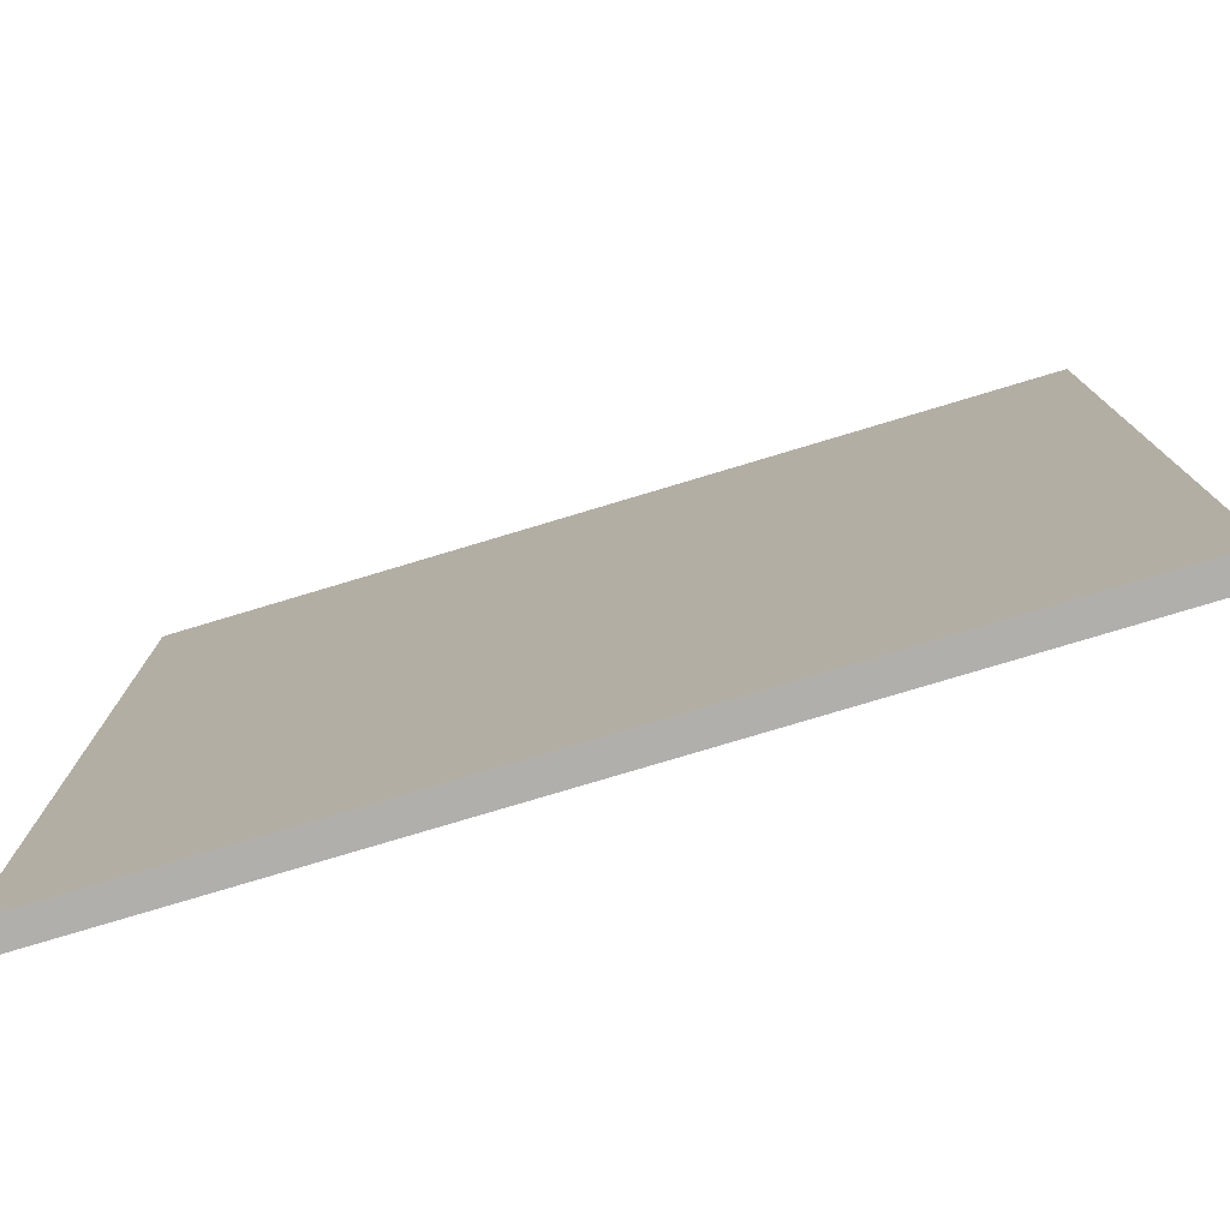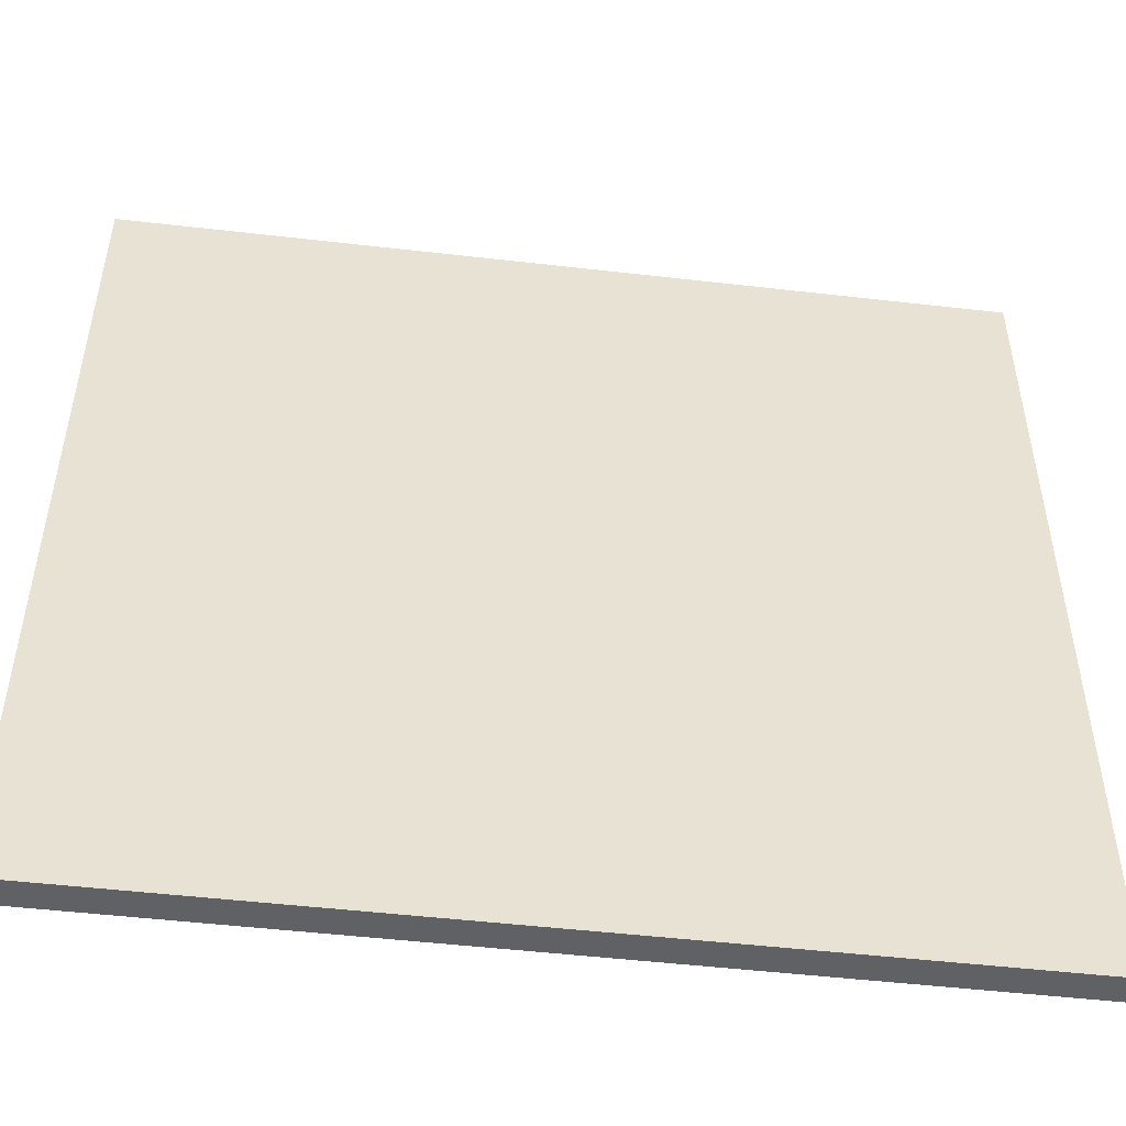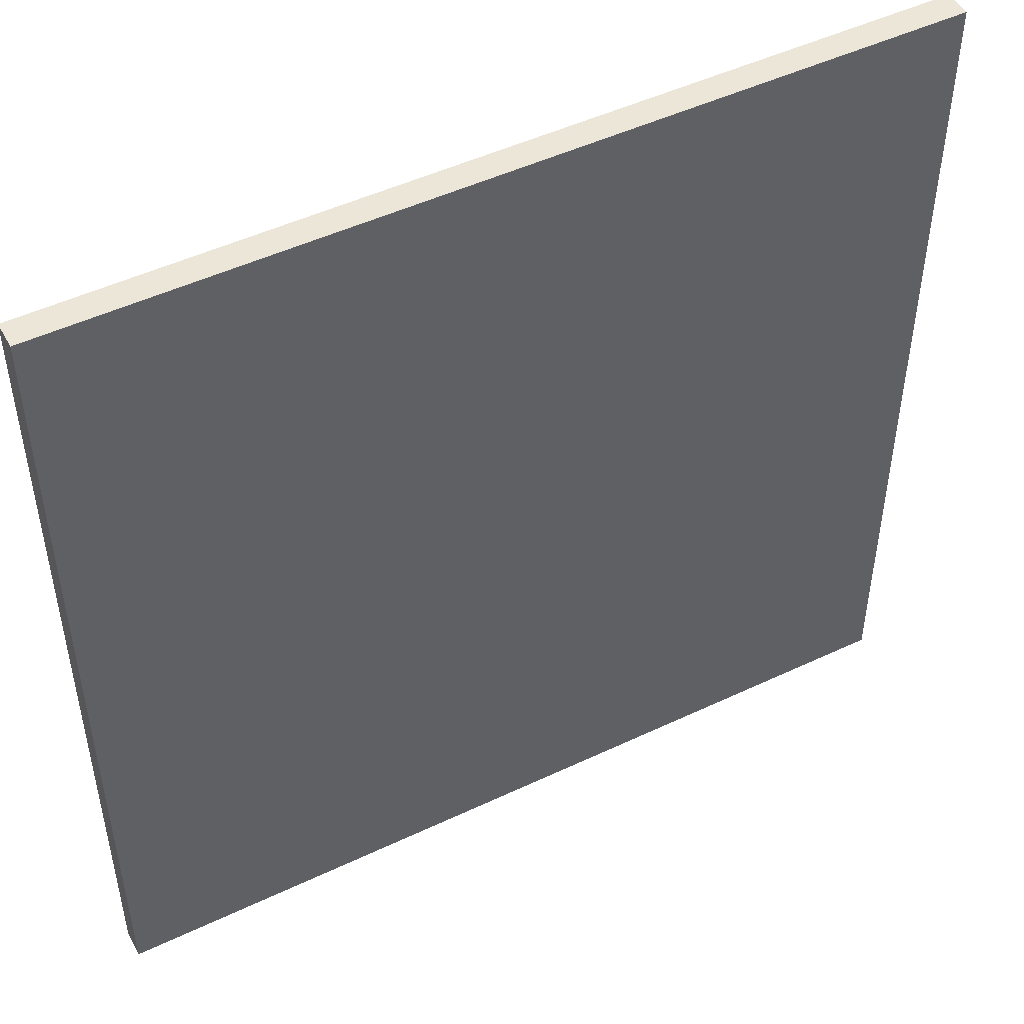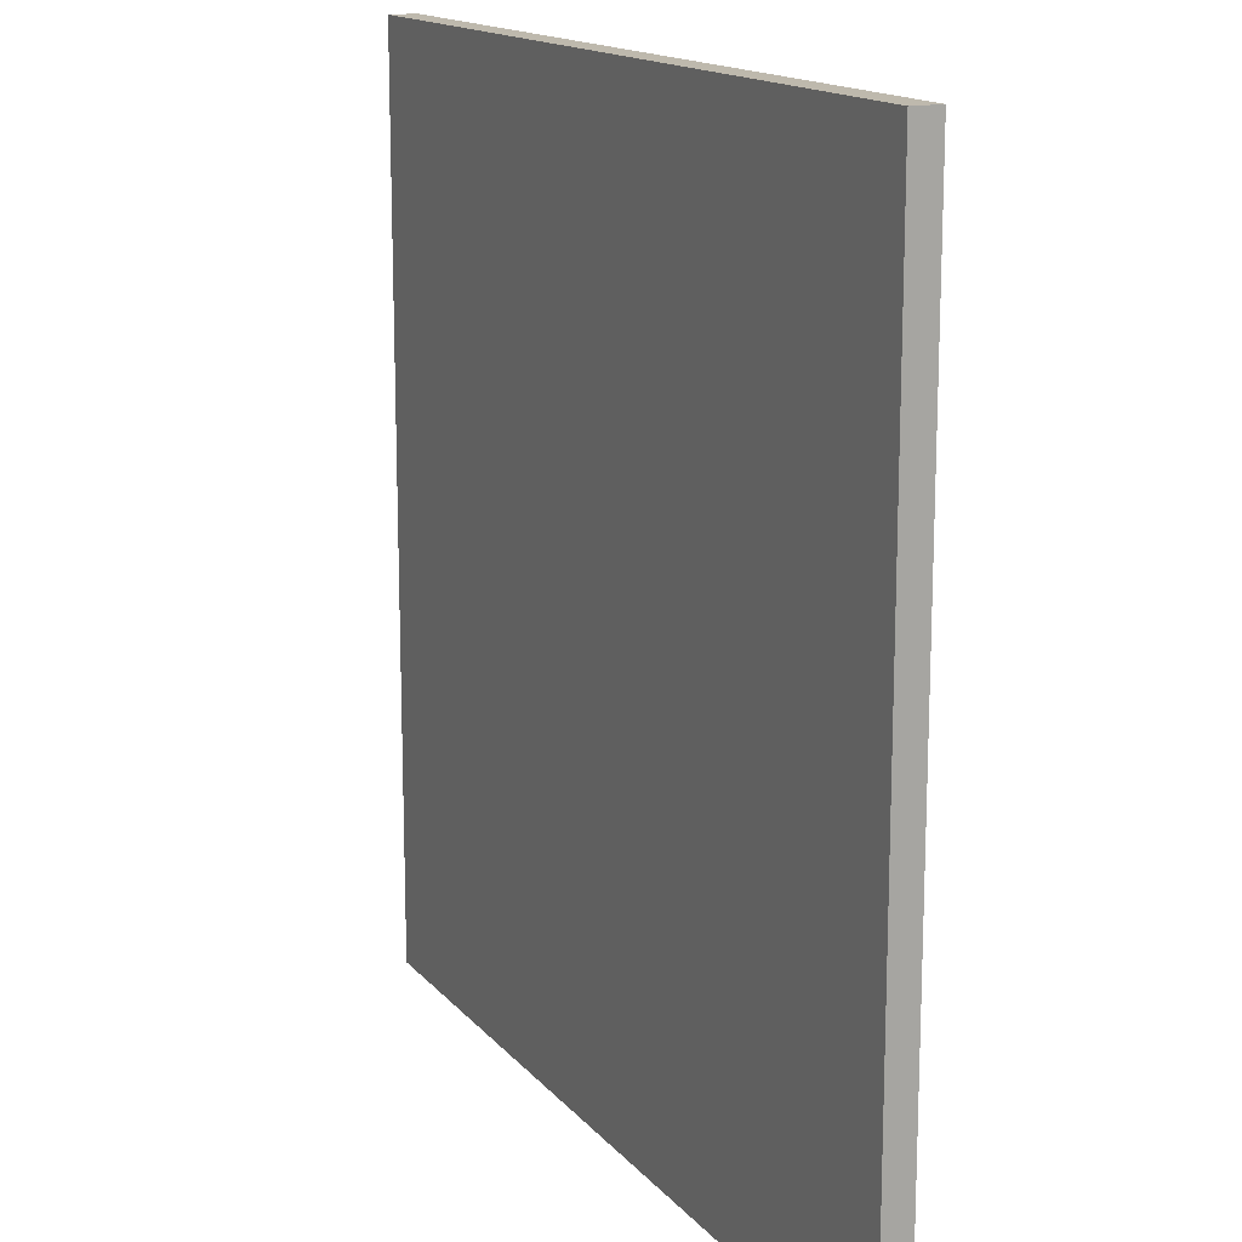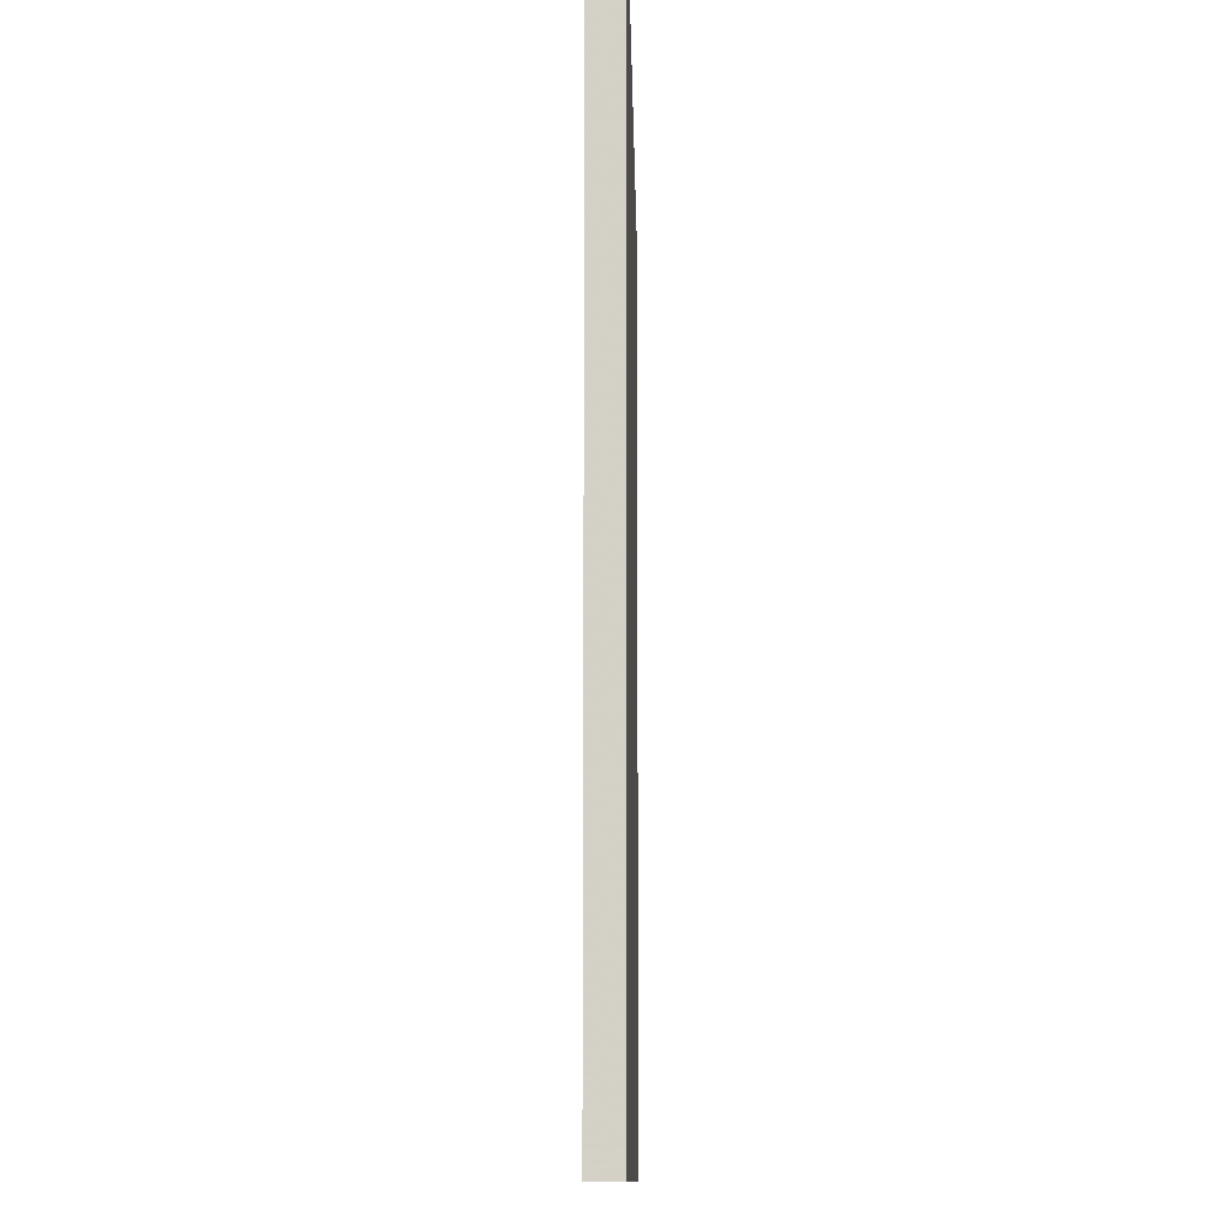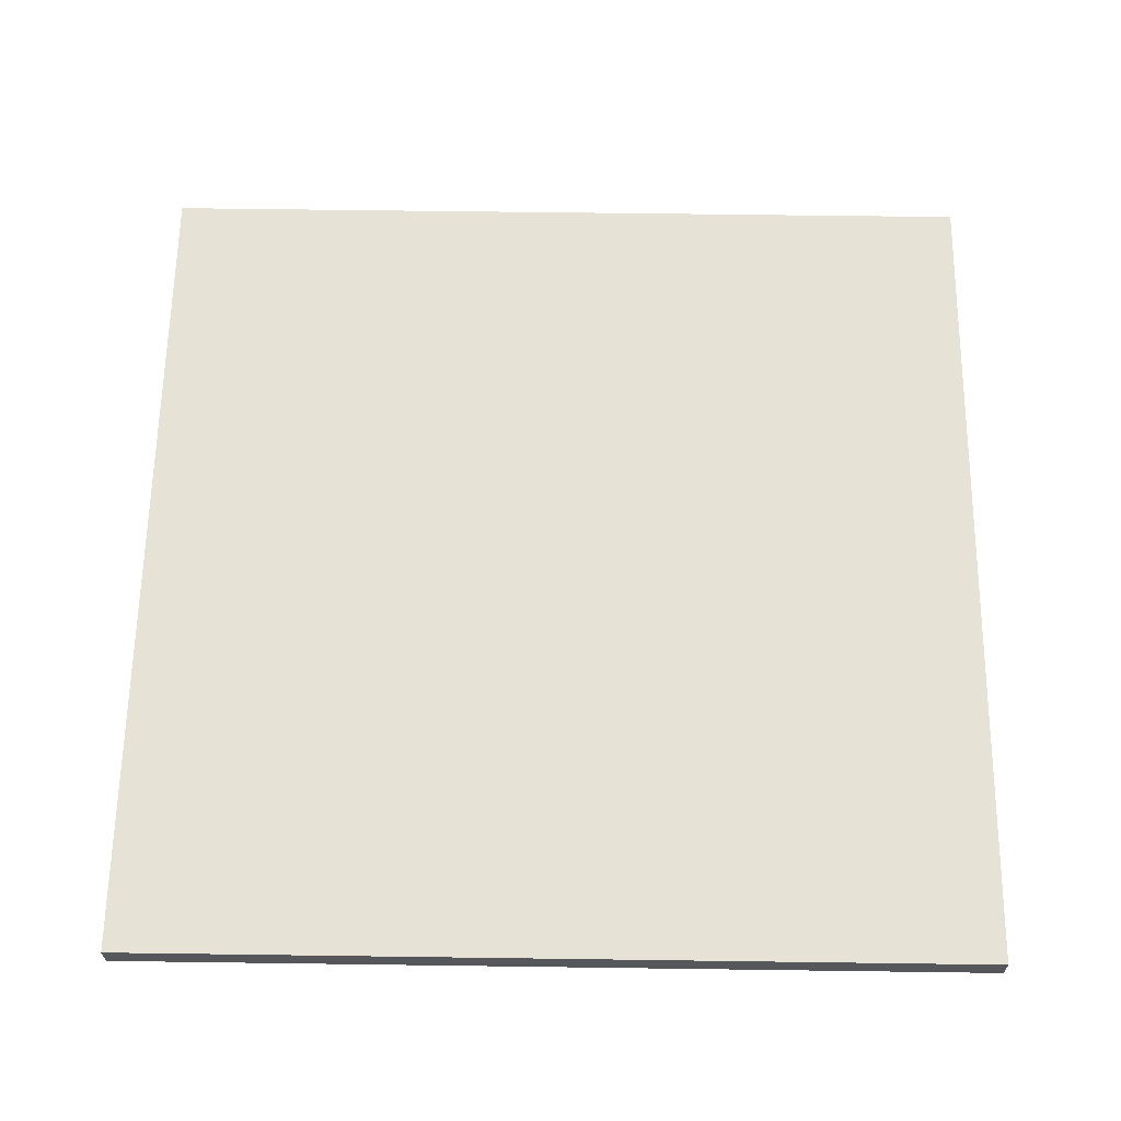
<metadata>
{"format":"obj","ext":"obj","renderer":"f3d","projection":"perspective","resolution":1024,"background":"white","views":[{"elev":-78.1,"azim":-163.3,"up":"+Y"},{"elev":-50.3,"azim":172.8,"up":"+Y"},{"elev":48.8,"azim":-27.8,"up":"+Y"},{"elev":15.2,"azim":64.4,"up":"+Y"},{"elev":-10.5,"azim":90.9,"up":"+Y"},{"elev":63.1,"azim":0.8,"up":"+Z"}]}
</metadata>
<code>
v -4 -4 -0.125
v -4 -4 0.125
v -4 4 -0.125
v -4 4 0.125
v 4 -4 -0.125
v 4 -4 0.125
v 4 4 -0.125
v 4 4 0.125
f 2 4 1
f 5 2 1
f 1 4 3
f 3 5 1
f 2 8 4
f 6 2 5
f 6 8 2
f 4 8 3
f 7 5 3
f 3 8 7
f 7 6 5
f 8 6 7

</code>
